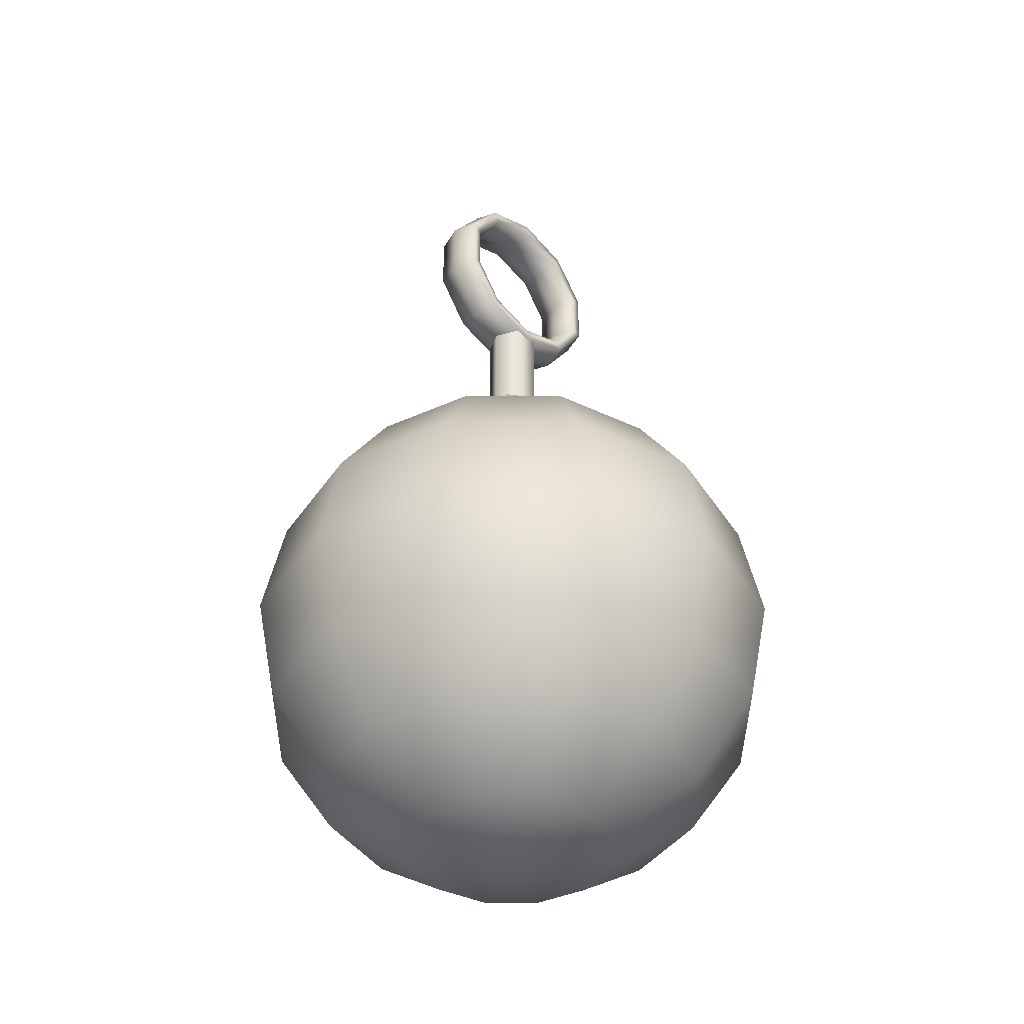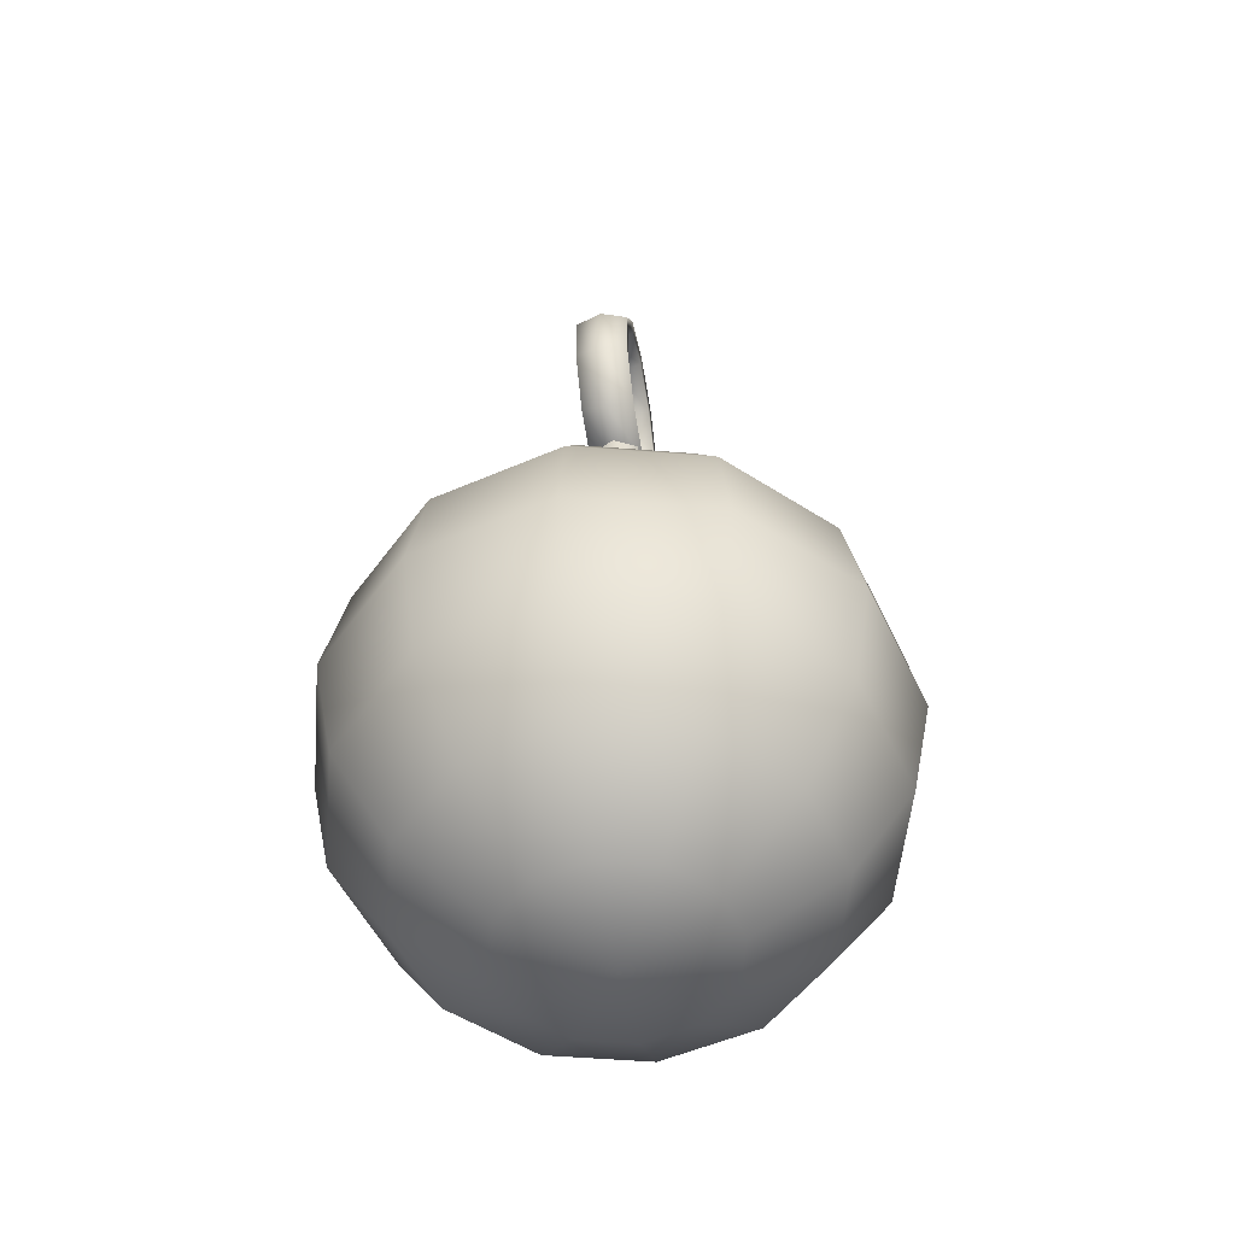
<metadata>
{"format":"obj","ext":"obj","renderer":"f3d","projection":"perspective","resolution":1024,"background":"white","views":[{"elev":-39.8,"azim":-45.6,"up":"+Y"},{"elev":-52.4,"azim":100.1,"up":"+Y"}]}
</metadata>
<code>
g BabyRattle_01
v -1.183e-06 0.2557 1.144e-07
v -1.183e-06 0.2639 0.02708
v 0.05831 0.2828 0.02708
v 0.06312 0.2762 1.144e-07
v -1.183e-06 0.2639 -0.02708
v 0.05831 0.2828 -0.02708
v 0.09434 0.3324 0.02708
v 0.1021 0.3299 1.144e-07
v 0.09434 0.3324 -0.02708
v -0.06312 0.2762 1.144e-07
v -0.05831 0.2828 0.02708
v -0.1021 0.3299 1.144e-07
v -0.09434 0.3324 0.02708
v -0.09434 0.3324 -0.02708
v -0.05831 0.2828 -0.02708
v 0.09434 0.3324 0.02708
v 0.09434 0.3937 0.02708
v 0.1021 0.3963 1.144e-07
v 0.09434 0.3324 -0.02708
v 0.09434 0.3937 -0.02708
v 0.05831 0.4433 0.02708
v 0.06311 0.45 7.629e-08
v 0.05831 0.4433 -0.02708
v -0.1021 0.3963 1.144e-07
v -0.09434 0.3324 0.02708
v -0.09434 0.3937 0.02708
v -0.09434 0.3937 -0.02708
v -0.09434 0.3324 -0.02708
v -1.183e-06 0.2639 0.02708
v -1.183e-06 0.276 0.02593
v 0.05116 0.2927 0.02593
v 0.05831 0.2828 0.02708
v 0.08278 0.3362 0.02593
v 0.09434 0.3324 0.02708
v 0.08278 0.39 0.02593
v 0.09434 0.3937 0.02708
v 0.05116 0.4335 0.02593
v 0.05831 0.4433 0.02708
v -1.259e-06 0.4501 0.02593
v -1.259e-06 0.4623 0.02708
v -0.05117 0.4335 0.02593
v -0.05831 0.4433 0.02708
v -0.08279 0.39 0.02593
v -0.09434 0.3937 0.02708
v -0.08279 0.3362 0.02593
v -0.09434 0.3324 0.02708
v -0.05117 0.2927 0.02593
v -0.05831 0.2828 0.02708
v -1.183e-06 0.276 0.02593
v -1.183e-06 0.2826 1.144e-07
v 0.04728 0.298 1.144e-07
v 0.05116 0.2927 0.02593
v 0.05116 0.2927 -0.02593
v -1.183e-06 0.276 -0.02593
v 0.0765 0.3382 1.144e-07
v 0.08278 0.3362 0.02593
v 0.08278 0.3362 -0.02593
v -0.05117 0.2927 0.02593
v -0.04728 0.298 1.144e-07
v -0.08279 0.3362 0.02593
v -0.0765 0.3382 1.144e-07
v -0.05117 0.2927 -0.02593
v -0.08279 0.3362 -0.02593
v -1.183e-06 0.276 -0.02593
v -1.183e-06 0.2639 -0.02708
v 0.05831 0.2828 -0.02708
v 0.05116 0.2927 -0.02593
v 0.09434 0.3324 -0.02708
v 0.08278 0.3362 -0.02593
v 0.09434 0.3937 -0.02708
v 0.08278 0.39 -0.02593
v 0.05831 0.4433 -0.02708
v 0.05116 0.4335 -0.02593
v -1.259e-06 0.4623 -0.02708
v -1.259e-06 0.4501 -0.02593
v -0.05831 0.4433 -0.02708
v -0.05117 0.4335 -0.02593
v -0.09434 0.3937 -0.02708
v -0.08279 0.39 -0.02593
v -0.09434 0.3324 -0.02708
v -0.08279 0.3362 -0.02593
v -0.05831 0.2828 -0.02708
v -0.05117 0.2927 -0.02593
v 0.08278 0.3362 0.02593
v 0.0765 0.3382 1.144e-07
v 0.0765 0.3879 1.144e-07
v 0.08278 0.39 0.02593
v 0.08278 0.39 -0.02593
v 0.08278 0.3362 -0.02593
v 0.04728 0.4282 1.144e-07
v 0.05116 0.4335 0.02593
v 0.05116 0.4335 -0.02593
v 0.05116 0.4335 0.02593
v -1.259e-06 0.4435 7.629e-08
v -1.259e-06 0.4501 0.02593
v -1.259e-06 0.4501 -0.02593
v 0.05116 0.4335 -0.02593
v -0.04728 0.4282 7.629e-08
v -0.05117 0.4335 0.02593
v -0.05117 0.4335 -0.02593
v -0.0765 0.3879 1.144e-07
v -0.08279 0.39 0.02593
v -0.08279 0.39 -0.02593
v -0.08279 0.39 0.02593
v -0.0765 0.3382 1.144e-07
v -0.08279 0.3362 0.02593
v -0.08279 0.3362 -0.02593
v -0.08279 0.39 -0.02593
v 0.06311 0.45 7.629e-08
v 0.05831 0.4433 0.02708
v -1.259e-06 0.4623 0.02708
v -1.259e-06 0.4705 7.629e-08
v 0.05831 0.4433 -0.02708
v -1.259e-06 0.4623 -0.02708
v -0.05831 0.4433 0.02708
v -0.06312 0.45 7.629e-08
v -0.05831 0.4433 -0.02708
v -0.09434 0.3937 0.02708
v -0.1021 0.3963 1.144e-07
v -0.09434 0.3937 -0.02708
v 0.02769 0.2724 3.433e-07
v 0.01384 0.2724 -0.02398
v 0.01384 -0.02947 -0.02398
v 0.02769 -0.02947 3.433e-07
v -0.01384 -0.02947 -0.02398
v -0.01385 0.2724 -0.02398
v -0.01385 0.2724 -0.02398
v -0.02769 0.2724 3.433e-07
v -0.02769 -0.02947 3.433e-07
v -0.01384 -0.02947 -0.02398
v -0.01384 -0.02947 0.02398
v -0.01385 0.2724 0.02398
v 0.01384 -0.02947 0.02398
v 0.01384 0.2724 0.02398
v 0.02769 -0.02947 3.433e-07
v 0.02769 0.2724 3.433e-07
v 1.526e-07 -0.4705 0
v 0.09232 -0.4493 0.0533
v 0.1066 -0.4493 -3.815e-08
v 0.1706 -0.3889 0.09849
v 0.197 -0.3889 -3.815e-08
v 0.2229 -0.2985 0.1287
v 0.2574 -0.2985 -3.815e-08
v 0.09849 -0.3889 0.1706
v 0.0533 -0.4493 0.09232
v 0.1287 -0.2985 0.2229
v 1.144e-07 -0.3889 0.197
v 1.526e-07 -0.4493 0.1066
v 5.722e-08 -0.2985 0.2574
v -0.0533 -0.4493 0.09232
v -0.1287 -0.2985 0.2229
v -0.09849 -0.3889 0.1706
v -0.2229 -0.2985 0.1287
v -0.1706 -0.3889 0.09849
v -0.09232 -0.4493 0.0533
v -0.197 -0.3889 0
v -0.1066 -0.4493 0
v -0.2574 -0.2985 -3.815e-08
v -0.09232 -0.4493 -0.0533
v -0.2229 -0.2985 -0.1287
v -0.1706 -0.3889 -0.09849
v -0.0533 -0.4493 -0.09232
v -0.1287 -0.2985 -0.2229
v -0.09849 -0.3889 -0.1706
v 1.335e-07 -0.3889 -0.197
v 1.526e-07 -0.4493 -0.1066
v 5.722e-08 -0.2985 -0.2574
v 0.09849 -0.3889 -0.1706
v 0.0533 -0.4493 -0.09232
v 0.1287 -0.2985 -0.2229
v 0.09232 -0.4493 -0.0533
v 0.2229 -0.2985 -0.1287
v 0.1706 -0.3889 -0.09849
v 0.2229 -0.2985 -0.1287
v 0.268 -0.2452 0
v 0.2321 -0.2452 -0.134
v 0.1287 -0.2985 -0.2229
v 0.134 -0.2452 -0.2321
v 0.2321 -0.2452 0.134
v 0.2229 -0.2985 0.1287
v 0.134 -0.2452 0.2321
v 0.1287 -0.2985 0.2229
v 0.268 -0.1386 0
v 0.2321 -0.1386 0.134
v 0.2229 -0.08528 0.1287
v 0.2574 -0.08528 -3.815e-08
v 0.1706 0.005088 0.09849
v 0.197 0.005088 -3.815e-08
v 0.09232 0.06547 0.0533
v 0.1066 0.06547 -3.815e-08
v 0.09849 0.005088 0.1706
v 0.1287 -0.08528 0.2229
v 0.134 -0.1386 0.2321
v 0.2321 -0.1386 -0.134
v 0.2229 -0.08528 -0.1287
v 0.134 -0.1386 -0.2321
v 0.1287 -0.08528 -0.2229
v 0.1706 0.005088 -0.09849
v 0.09849 0.005088 -0.1706
v 0.09232 0.06547 -0.0533
v 0.268 -0.2452 0
v 0.2321 -0.2452 0.134
v 0.2412 -0.1919 0.1393
v 0.2786 -0.1919 7.629e-08
v 0.1393 -0.1919 0.2412
v 0.134 -0.2452 0.2321
v 0.2321 -0.2452 -0.134
v 0.2412 -0.1919 -0.1393
v 0.134 -0.2452 -0.2321
v 0.1393 -0.1919 -0.2412
v 0.268 -0.1386 0
v 0.2321 -0.1386 -0.134
v 0.134 -0.1386 -0.2321
v 0.134 -0.1386 0.2321
v 0.2321 -0.1386 0.134
v 0.1066 0.06547 -3.815e-08
v 0.09232 0.06547 0.0533
v -1.526e-07 0.08668 -7.629e-08
v 0.0533 0.06547 0.09232
v 0.1706 0.005088 0.09849
v 0.09849 0.005088 0.1706
v -1.144e-07 0.06547 0.1066
v -9.537e-08 0.005088 0.197
v 0.1287 -0.08528 0.2229
v -5.722e-08 -0.08528 0.2574
v -0.0533 0.06547 0.09232
v -0.09849 0.005088 0.1706
v -0.1287 -0.08528 0.2229
v -0.09232 0.06547 0.0533
v -0.1706 0.005088 0.09849
v -0.2229 -0.08528 0.1287
v -0.197 0.005088 -3.815e-08
v -0.2574 -0.08528 -3.815e-08
v -0.1066 0.06547 -3.815e-08
v -0.1706 0.005088 -0.09849
v -0.2229 -0.08528 -0.1287
v -0.09232 0.06547 -0.0533
v -0.0533 0.06547 -0.09232
v -0.09849 0.005088 -0.1706
v -0.1287 -0.08528 -0.2229
v -1.144e-07 0.06547 -0.1066
v -7.629e-08 0.005088 -0.197
v -3.815e-08 -0.08528 -0.2574
v 0.09849 0.005088 -0.1706
v 0.1287 -0.08528 -0.2229
v 0.0533 0.06547 -0.09232
v 0.09232 0.06547 -0.0533
v 0.1706 0.005088 -0.09849
v 0.134 -0.2452 0.2321
v 3.815e-08 -0.2452 0.268
v 1.907e-08 -0.1919 0.2786
v 0.1393 -0.1919 0.2412
v -0.1393 -0.1919 0.2412
v -0.134 -0.2452 0.2321
v -0.2412 -0.1919 0.1393
v -0.2321 -0.2452 0.134
v -0.2321 -0.1386 0.134
v -0.134 -0.1386 0.2321
v -1.907e-08 -0.1386 0.268
v 0.134 -0.1386 0.2321
v 0.134 -0.1386 0.2321
v -1.907e-08 -0.1386 0.268
v -5.722e-08 -0.08528 0.2574
v 0.1287 -0.08528 0.2229
v -0.1287 -0.08528 0.2229
v -0.134 -0.1386 0.2321
v -0.2229 -0.08528 0.1287
v -0.2321 -0.1386 0.134
v -0.2321 -0.2452 0.134
v -0.268 -0.2452 -3.815e-08
v -0.2786 -0.1919 -3.815e-08
v -0.2412 -0.1919 0.1393
v -0.2412 -0.1919 -0.1393
v -0.2321 -0.2452 -0.134
v -0.1393 -0.1919 -0.2412
v -0.134 -0.2452 -0.2321
v -0.134 -0.1386 -0.2321
v -0.2321 -0.1386 -0.134
v -0.268 -0.1386 -3.815e-08
v -0.2321 -0.1386 0.134
v -0.134 -0.2452 -0.2321
v 1.907e-08 -0.1919 -0.2786
v 5.722e-08 -0.2452 -0.268
v 0.1393 -0.1919 -0.2412
v 0.134 -0.2452 -0.2321
v 0.134 -0.1386 -0.2321
v -1.907e-08 -0.1386 -0.268
v -0.134 -0.1386 -0.2321
v -0.2321 -0.1386 0.134
v -0.268 -0.1386 -3.815e-08
v -0.2574 -0.08528 -3.815e-08
v -0.2229 -0.08528 0.1287
v -0.2229 -0.08528 -0.1287
v -0.2321 -0.1386 -0.134
v -0.1287 -0.08528 -0.2229
v -0.134 -0.1386 -0.2321
v -0.134 -0.1386 -0.2321
v -1.907e-08 -0.1386 -0.268
v -3.815e-08 -0.08528 -0.2574
v -0.1287 -0.08528 -0.2229
v 0.1287 -0.08528 -0.2229
v 0.134 -0.1386 -0.2321
v 0.06331 0.1121 -0.04601
v 0.07826 0.1121 -1.19e-05
v 0.06279 0.1261 -1.19e-05
v 0.05079 0.1261 -0.03692
v 0.05079 0.1261 0.03689
v 0.06331 0.1121 0.04599
v 0.02418 0.1121 -0.07444
v 0.0194 0.1261 -0.05973
v -0.02419 0.1121 -0.07444
v -0.0194 0.1261 -0.05973
v -0.06332 0.1121 -0.04601
v -0.0508 0.1261 -0.03692
v -0.07826 0.1121 -1.19e-05
v -0.06279 0.1261 -1.19e-05
v -0.06332 0.1121 0.04599
v -0.0508 0.1261 0.03689
v -0.02419 0.1121 0.07442
v -0.0194 0.1261 0.0597
v 0.0194 0.1261 0.0597
v 0.02418 0.1121 0.07442
v 0.05079 0.07392 0.03689
v 0.0194 0.07392 0.0597
v 0.02418 0.08793 0.07442
v 0.06331 0.08793 0.04599
v -0.02419 0.08793 0.07442
v -0.0194 0.07392 0.0597
v -0.06332 0.08793 0.04599
v -0.0508 0.07392 0.03689
v -0.07826 0.08793 -1.19e-05
v -0.06279 0.07392 -1.19e-05
v -0.06332 0.08793 -0.04601
v -0.0508 0.07392 -0.03692
v -0.02419 0.08793 -0.07444
v -0.0194 0.07392 -0.05973
v 0.02418 0.08793 -0.07444
v 0.0194 0.07392 -0.05973
v 0.06331 0.08793 -0.04601
v 0.05079 0.07392 -0.03692
v 0.07826 0.08793 -1.19e-05
v 0.06279 0.07392 -1.19e-05
v 0.07826 0.1121 -1.19e-05
v 0.07826 0.08793 -1.19e-05
v 0.06331 0.08793 0.04599
v 0.06331 0.1121 0.04599
v 0.02418 0.08793 0.07442
v 0.02418 0.1121 0.07442
v -0.02419 0.08793 0.07442
v -0.02419 0.1121 0.07442
v -0.06332 0.08793 0.04599
v -0.06332 0.1121 0.04599
v 0.06331 0.1121 -0.04601
v 0.06331 0.08793 -0.04601
v 0.02418 0.1121 -0.07444
v 0.02418 0.08793 -0.07444
v -0.06332 0.1121 0.04599
v -0.06332 0.08793 0.04599
v -0.07826 0.08793 -1.19e-05
v -0.07826 0.1121 -1.19e-05
v -0.06332 0.08793 -0.04601
v -0.06332 0.1121 -0.04601
v -0.02419 0.08793 -0.07444
v -0.02419 0.1121 -0.07444
v 0.02418 0.08793 -0.07444
v 0.02418 0.1121 -0.07444
v 0.01439 0.1197 0.04425
v 0.01439 0.134 0.04425
v 0.03767 0.134 0.02733
v 0.03767 0.1197 0.02733
v -0.01439 0.1197 0.04425
v -0.01439 0.134 0.04425
v -0.03768 0.1197 0.02733
v -0.03768 0.134 0.02733
v 0.03266 0.1483 0.02369
v 0.01248 0.1483 0.03836
v -0.01248 0.1483 0.03836
v 0.007857 0.1582 0.02414
v -0.007859 0.1582 0.02414
v -0.03267 0.1483 0.02369
v 0.03767 0.134 0.02733
v 0.04657 0.134 -3.906e-05
v 0.04038 0.1483 -3.906e-05
v 0.03266 0.1483 0.02369
v 0.03266 0.1483 -0.02377
v 0.03767 0.134 -0.02741
v 0.04657 0.1197 -3.906e-05
v 0.03767 0.1197 -0.02741
v 0.01439 0.1197 -0.04433
v 0.01439 0.134 -0.04433
v -0.01439 0.134 -0.04433
v -0.01439 0.1197 -0.04433
v 0.03767 0.1197 -0.02741
v 0.03767 0.134 -0.02741
v -0.03768 0.134 -0.02741
v -0.03768 0.1197 -0.02741
v -0.03267 0.1483 -0.02377
v -0.01248 0.1483 -0.03844
v 0.01248 0.1483 -0.03844
v -0.007859 0.1582 -0.02422
v 0.007857 0.1582 -0.02422
v 0.03266 0.1483 -0.02377
v -0.03768 0.134 -0.02741
v -0.04657 0.134 -3.906e-05
v -0.04657 0.1197 -3.906e-05
v -0.03768 0.134 0.02733
v -0.03768 0.1197 0.02733
v -0.03267 0.1483 0.02369
v -0.04038 0.1483 -3.906e-05
v -0.02057 0.1582 0.01491
v -0.02543 0.1582 -3.906e-05
v -0.03267 0.1483 -0.02377
v -0.02057 0.1582 -0.01499
v -0.02057 0.1582 -0.01499
v -0.007859 0.1582 -0.02422
v 0.007857 0.1582 -0.02422
v 0.02057 0.1582 -0.01499
v -0.02543 0.1582 -3.906e-05
v 0.02543 0.1582 -3.906e-05
v -0.02057 0.1582 0.01491
v 0.02057 0.1582 0.01491
v -0.007859 0.1582 0.02414
v 0.007857 0.1582 0.02414
v 0.03266 0.1483 0.02369
v 0.04038 0.1483 -3.906e-05
v 0.01248 0.1483 0.03836
v -0.03267 0.1483 0.02369
v -0.01248 0.1483 0.03836
v -0.01248 0.1483 -0.03844
v -0.03267 0.1483 -0.02377
v 0.03266 0.1483 -0.02377
v 0.01248 0.1483 -0.03844
v 5.722e-08 -0.2985 -0.2574
v 0.1287 -0.2985 -0.2229
v 0.134 -0.2452 -0.2321
v 5.722e-08 -0.2452 -0.268
v -0.1287 -0.2985 -0.2229
v -0.134 -0.2452 -0.2321
v -0.2229 -0.2985 -0.1287
v -0.2321 -0.2452 -0.134
v -0.2229 -0.2985 -0.1287
v -0.2321 -0.2452 -0.134
v -0.268 -0.2452 -3.815e-08
v -0.2229 -0.2985 0.1287
v -0.2321 -0.2452 0.134
v -0.1287 -0.2985 0.2229
v -0.134 -0.2452 0.2321
v 5.722e-08 -0.2985 0.2574
v -0.1287 -0.2985 0.2229
v -0.134 -0.2452 0.2321
v 3.815e-08 -0.2452 0.268
v 0.1287 -0.2985 0.2229
v 0.134 -0.2452 0.2321
g BabyRattle_01_0
f 3 2 1
f 4 3 1
f 4 1 5
f 6 4 5
f 7 3 4
f 8 7 4
f 8 4 6
f 9 8 6
f 1 2 10
f 2 11 10
f 10 11 12
f 11 13 12
f 10 12 14
f 15 10 14
f 1 10 15
f 5 1 15
f 17 16 8
f 18 17 8
f 18 8 19
f 20 18 19
f 21 17 18
f 22 21 18
f 22 18 20
f 23 22 20
f 12 25 24
f 25 26 24
f 12 24 27
f 28 12 27
f 31 30 29
f 32 31 29
f 33 31 32
f 34 33 32
f 35 33 34
f 36 35 34
f 37 35 36
f 38 37 36
f 39 37 38
f 40 39 38
f 41 39 40
f 42 41 40
f 43 41 42
f 44 43 42
f 45 43 44
f 46 45 44
f 47 45 46
f 48 47 46
f 30 47 48
f 29 30 48
f 51 50 49
f 52 51 49
f 51 53 50
f 53 54 50
f 55 51 52
f 56 55 52
f 57 53 51
f 55 57 51
f 49 50 58
f 50 59 58
f 50 54 59
f 58 59 60
f 59 61 60
f 59 62 61
f 54 62 59
f 62 63 61
f 66 65 64
f 67 66 64
f 68 66 67
f 69 68 67
f 70 68 69
f 71 70 69
f 72 70 71
f 73 72 71
f 74 72 73
f 75 74 73
f 76 74 75
f 77 76 75
f 78 76 77
f 79 78 77
f 80 78 79
f 81 80 79
f 82 80 81
f 83 82 81
f 65 82 83
f 64 65 83
f 86 85 84
f 87 86 84
f 86 88 85
f 88 89 85
f 90 86 87
f 91 90 87
f 92 88 86
f 90 92 86
f 94 90 93
f 95 94 93
f 94 96 90
f 96 97 90
f 98 94 95
f 99 98 95
f 100 96 94
f 98 100 94
f 101 98 99
f 102 101 99
f 103 100 98
f 101 103 98
f 105 101 104
f 106 105 104
f 105 107 101
f 107 108 101
f 111 110 109
f 112 111 109
f 112 109 113
f 114 112 113
f 115 111 112
f 116 115 112
f 116 112 114
f 117 116 114
f 118 115 116
f 119 118 116
f 119 116 117
f 120 119 117
f 123 122 121
f 124 123 121
f 123 125 122
f 125 126 122
f 129 128 127
f 130 129 127
f 129 131 128
f 131 132 128
f 131 133 132
f 133 134 132
f 133 135 134
f 135 136 134
f 139 138 137
f 140 138 139
f 141 140 139
f 142 140 141
f 143 142 141
f 140 144 138
f 144 145 138
f 138 145 137
f 146 144 140
f 142 146 140
f 144 147 145
f 147 148 145
f 145 148 137
f 149 147 144
f 146 149 144
f 148 150 137
f 149 151 147
f 151 152 147
f 152 150 148
f 147 152 148
f 151 153 152
f 153 154 152
f 152 154 150
f 154 155 150
f 150 155 137
f 154 156 155
f 156 157 155
f 155 157 137
f 158 156 154
f 153 158 154
f 157 159 137
f 158 160 156
f 160 161 156
f 161 159 157
f 156 161 157
f 159 162 137
f 160 163 161
f 163 164 161
f 164 162 159
f 161 164 159
f 164 165 162
f 165 166 162
f 162 166 137
f 167 165 164
f 163 167 164
f 165 168 166
f 168 169 166
f 166 169 137
f 170 168 165
f 167 170 165
f 169 171 137
f 170 172 168
f 172 173 168
f 173 171 169
f 168 173 169
f 172 143 173
f 143 141 173
f 173 141 171
f 141 139 171
f 171 139 137
f 175 143 174
f 176 175 174
f 176 174 177
f 178 176 177
f 175 179 143
f 179 180 143
f 179 181 180
f 181 182 180
f 185 184 183
f 186 185 183
f 187 185 186
f 188 187 186
f 189 187 188
f 190 189 188
f 187 191 185
f 191 192 185
f 185 192 184
f 192 193 184
f 186 183 194
f 195 186 194
f 188 186 195
f 195 194 196
f 197 195 196
f 198 195 197
f 190 188 198
f 198 188 195
f 199 198 197
f 200 190 198
f 203 202 201
f 204 203 201
f 203 205 202
f 205 206 202
f 204 201 207
f 208 204 207
f 208 207 209
f 210 208 209
f 211 204 208
f 212 211 208
f 212 208 210
f 213 212 210
f 214 205 203
f 215 214 203
f 215 203 204
f 211 215 204
f 218 217 216
f 218 219 217
f 217 219 220
f 219 221 220
f 218 222 219
f 219 222 221
f 222 223 221
f 221 223 224
f 223 225 224
f 218 226 222
f 222 226 223
f 226 227 223
f 223 227 225
f 227 228 225
f 226 229 227
f 218 229 226
f 229 230 227
f 227 230 228
f 230 231 228
f 230 232 231
f 232 233 231
f 218 234 229
f 234 232 230
f 229 234 230
f 232 235 233
f 235 236 233
f 218 237 234
f 237 235 232
f 234 237 232
f 237 238 235
f 218 238 237
f 238 239 235
f 235 239 236
f 239 240 236
f 238 241 239
f 218 241 238
f 241 242 239
f 239 242 240
f 242 243 240
f 242 244 243
f 244 245 243
f 218 246 241
f 246 244 242
f 241 246 242
f 218 247 246
f 246 247 244
f 247 248 244
f 218 216 247
f 251 250 249
f 252 251 249
f 251 253 250
f 253 254 250
f 253 255 254
f 255 256 254
f 257 255 253
f 258 257 253
f 258 253 251
f 259 258 251
f 259 251 252
f 260 259 252
f 263 262 261
f 264 263 261
f 263 265 262
f 265 266 262
f 265 267 266
f 267 268 266
f 271 270 269
f 272 271 269
f 271 273 270
f 273 274 270
f 273 275 274
f 275 276 274
f 277 275 273
f 278 277 273
f 278 273 271
f 279 278 271
f 279 271 272
f 280 279 272
f 275 282 281
f 282 283 281
f 282 284 283
f 284 285 283
f 286 284 282
f 287 286 282
f 287 282 275
f 288 287 275
f 291 290 289
f 292 291 289
f 291 293 290
f 293 294 290
f 293 295 294
f 295 296 294
f 299 298 297
f 300 299 297
f 299 301 298
f 301 302 298
f 305 304 303
f 306 305 303
f 305 307 304
f 307 308 304
f 306 303 309
f 310 306 309
f 310 309 311
f 312 310 311
f 312 311 313
f 314 312 313
f 310 312 314
f 314 306 310
f 314 313 315
f 316 314 315
f 314 316 306
f 316 305 306
f 316 315 317
f 318 316 317
f 316 318 305
f 318 307 305
f 318 317 319
f 320 318 319
f 318 320 307
f 320 321 307
f 307 321 308
f 320 319 322
f 321 320 322
f 321 322 308
f 325 324 323
f 326 325 323
f 325 327 324
f 327 328 324
f 327 329 328
f 329 330 328
f 323 324 330
f 324 328 330
f 329 331 330
f 331 332 330
f 323 330 332
f 331 333 332
f 333 334 332
f 333 335 334
f 335 336 334
f 335 337 336
f 337 338 336
f 337 339 338
f 339 340 338
f 336 338 340
f 340 334 336
f 340 332 334
f 339 341 340
f 341 342 340
f 340 342 332
f 342 323 332
f 326 323 342
f 341 326 342
f 345 344 343
f 346 345 343
f 347 345 346
f 348 347 346
f 349 347 348
f 350 349 348
f 351 349 350
f 352 351 350
f 343 344 353
f 344 354 353
f 353 354 355
f 354 356 355
f 359 358 357
f 360 359 357
f 361 359 360
f 362 361 360
f 363 361 362
f 364 363 362
f 365 363 364
f 366 365 364
f 369 368 367
f 370 369 367
f 367 368 371
f 368 372 371
f 371 372 373
f 372 374 373
f 369 375 368
f 375 376 368
f 368 376 372
f 376 377 372
f 372 377 374
f 376 378 377
f 378 379 377
f 377 380 374
f 382 381 370
f 382 383 381
f 383 384 381
f 385 383 382
f 386 385 382
f 386 382 387
f 388 386 387
f 387 382 370
f 391 390 389
f 392 391 389
f 389 390 393
f 390 394 393
f 395 391 392
f 396 395 392
f 395 397 391
f 397 398 391
f 391 398 390
f 398 399 390
f 390 399 394
f 398 400 399
f 400 401 399
f 399 402 394
f 404 403 396
f 405 404 396
f 406 404 405
f 407 406 405
f 406 408 404
f 408 409 404
f 404 409 403
f 408 410 409
f 410 411 409
f 409 412 403
f 409 411 412
f 411 413 412
f 416 415 414
f 414 417 416
f 414 418 417
f 418 419 417
f 418 420 419
f 420 421 419
f 420 422 421
f 422 423 421
f 419 421 424
f 425 419 424
f 417 419 425
f 421 423 426
f 424 421 426
f 422 420 427
f 428 422 427
f 414 415 429
f 430 414 429
f 416 417 431
f 431 417 425
f 432 416 431
f 435 434 433
f 436 435 433
f 436 433 437
f 438 436 437
f 438 437 439
f 440 438 439
f 442 441 158
f 443 442 158
f 443 158 444
f 445 443 444
f 445 444 446
f 447 445 446
f 450 449 448
f 451 450 448
f 451 448 452
f 453 451 452

</code>
